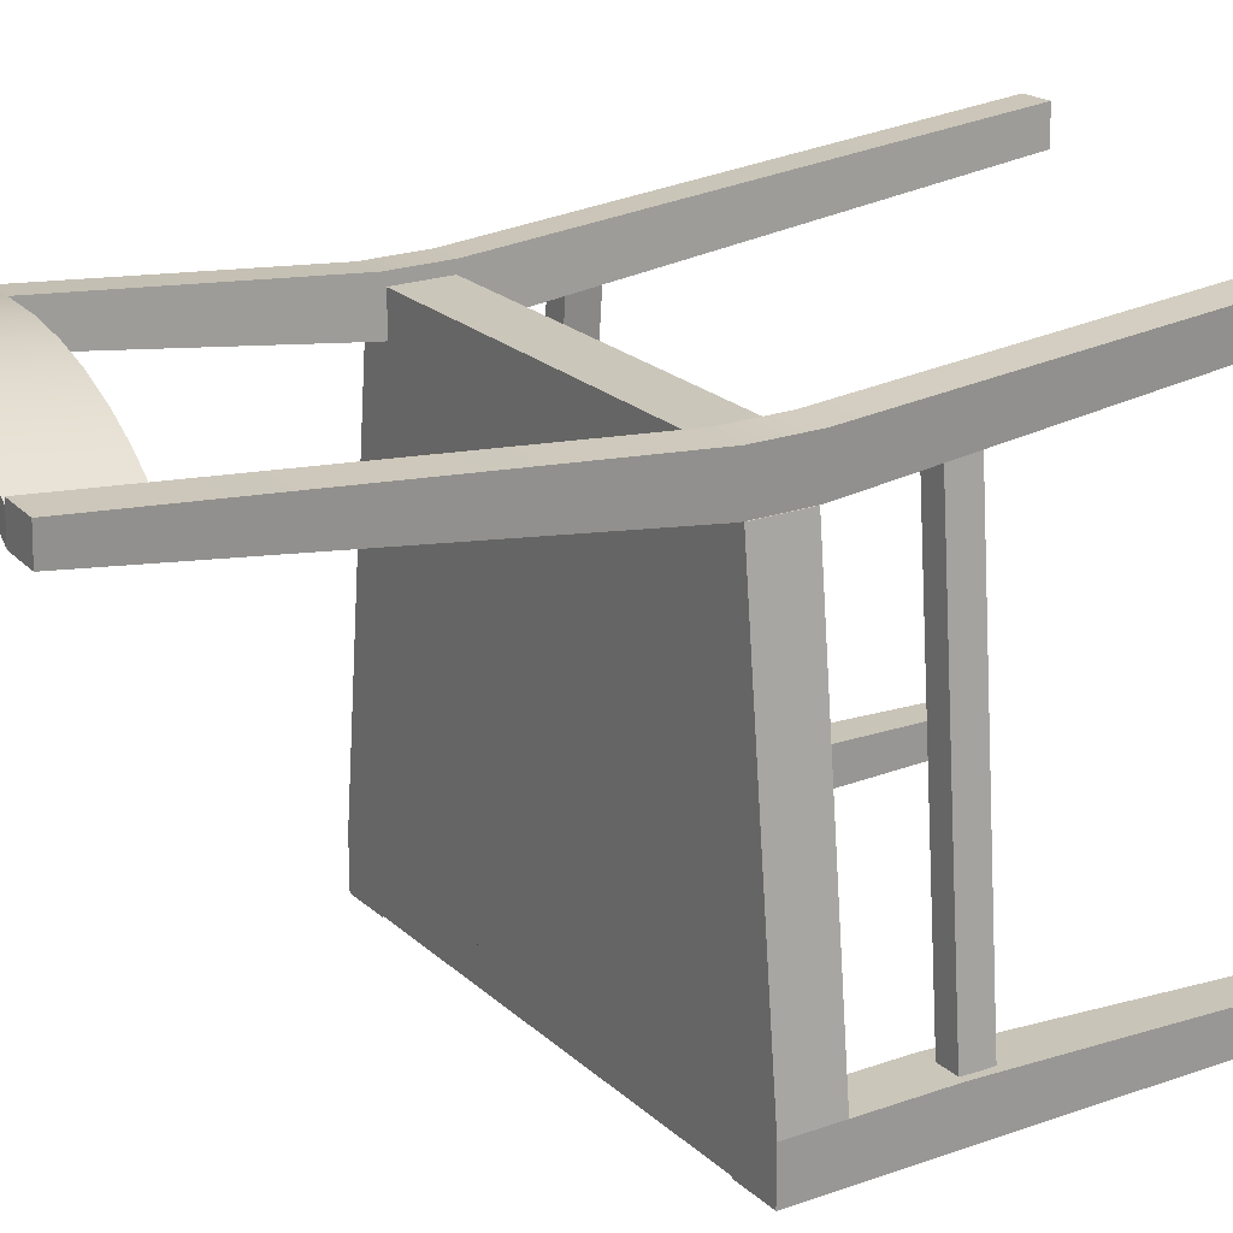
<metadata>
{"format":"obj","ext":"obj","renderer":"f3d","projection":"perspective","resolution":1024,"background":"white","views":[{"elev":21.2,"azim":-122.6,"up":"+Z"}]}
</metadata>
<code>
v -0.1571 0.3157 0.1491
v -0.1547 -0.07704 0.1024
v -0.1547 -0.03029 0.1024
v -0.1566 -0.03029 0.1398
v -0.1809 -0.03029 0.1011
v -0.1832 0.3157 0.1478
v -0.1582 0.3157 0.1724
v -0.1566 -0.07704 0.1398
v -0.1809 -0.07704 0.1011
v -0.1844 0.3157 0.1711
v -0.1827 -0.03029 0.1384
v -0.1568 -0.4698 0.1444
v -0.1827 -0.07704 0.1384
v -0.183 -0.4698 0.1431
v -0.1582 -0.4698 0.1724
v -0.1844 -0.4698 0.1711
v -0.1799 -0.1685 0.1206
v -0.1901 -0.1685 -0.202
v -0.1612 -0.1685 0.1206
v -0.2088 -0.1685 -0.202
v -0.1612 -0.1451 0.1206
v -0.2088 -0.1451 -0.202
v -0.1901 -0.1451 -0.202
v -0.1799 -0.1451 0.1206
v 0.1751 0.3157 0.1473
v 0.1736 -0.07704 0.1006
v 0.1736 -0.03029 0.1006
v 0.1748 -0.03029 0.138
v 0.1474 -0.03029 0.1015
v 0.1489 0.3157 0.1482
v 0.1758 0.3157 0.1707
v 0.1748 -0.07704 0.138
v 0.1474 -0.07704 0.1015
v 0.1486 -0.03029 0.1388
v 0.1749 -0.4698 0.1427
v 0.1486 -0.07704 0.1388
v 0.1487 -0.4698 0.1435
v 0.1496 0.3157 0.1715
v 0.1758 -0.4698 0.1707
v 0.1496 -0.4698 0.1715
v 0.1492 0.2477 0.1594
v 0.1492 0.2502 0.1408
v 0.1486 0.315 0.1495
v 0.1261 0.2484 0.1548
v 0.1255 0.3132 0.1634
v 0.1486 0.3148 0.168
v 0.126 0.2459 0.1733
v 0.1011 0.3118 0.175
v 0.1015 0.2445 0.185
v 0.1254 0.3131 0.182
v 0.1017 0.2469 0.1663
v 0.1009 0.3116 0.1936
v 0.07565 0.3106 0.1841
v 0.07543 0.3105 0.2028
v 0.07602 0.2434 0.1941
v 0.07624 0.2457 0.1755
v 0.04944 0.3098 0.1907
v 0.04914 0.3097 0.2094
v 0.04973 0.2426 0.2007
v 0.05003 0.2449 0.1821
v 0.02269 0.3093 0.1947
v 0.02291 0.2422 0.2047
v 0.02329 0.2444 0.186
v 0.02232 0.3093 0.2134
v -0.004314 0.3092 0.196
v -0.004176 0.242 0.2061
v -0.003721 0.2443 0.1874
v -0.004769 0.3092 0.2147
v -0.03132 0.3094 0.1947
v -0.03186 0.3094 0.2134
v -0.03126 0.2423 0.2047
v -0.03073 0.2446 0.186
v -0.05806 0.31 0.1907
v -0.05867 0.31 0.2094
v -0.05747 0.2452 0.1821
v -0.05808 0.2429 0.2008
v -0.08427 0.311 0.1841
v -0.08496 0.3109 0.2028
v -0.08437 0.2438 0.1942
v -0.08368 0.2461 0.1755
v -0.1097 0.3123 0.175
v -0.1105 0.3121 0.1937
v -0.1099 0.245 0.185
v -0.1091 0.2474 0.1664
v -0.1341 0.3139 0.1634
v -0.1349 0.3137 0.182
v -0.1343 0.2466 0.1734
v -0.1335 0.249 0.1548
v -0.1572 0.3158 0.1495
v -0.1581 0.3155 0.1681
v -0.1575 0.2484 0.1594
v -0.1566 0.2509 0.1409
v 0.1709 -0.1685 0.1204
v 0.1845 -0.1685 -0.2022
v 0.2032 -0.1685 -0.2022
v 0.1522 -0.1685 0.1204
v 0.1845 -0.1451 -0.2022
v 0.1709 -0.1451 0.1204
v 0.2032 -0.1451 -0.2022
v 0.1522 -0.1451 0.1204
v 0.1724 -0.03291 0.1006
v 0.2065 -0.07499 -0.2016
v 0.2065 -0.03291 -0.2016
v 0.1724 -0.07499 0.1006
v 0.1877 -0.07499 -0.2016
v 0.1536 -0.07499 0.101
v 0.1488 -0.07499 0.1024
v 0.1842 -0.07499 -0.171
v 0.1612 -0.07499 0.03321
v 0.1205 -0.07499 0.101
v 0.18 -0.07499 -0.1338
v 0.1842 -0.03945 -0.171
v 0.2065 -0.463 -0.214
v 0.1831 -0.463 -0.239
v 0.2065 -0.463 -0.239
v 0.157 -0.07499 0.07037
v 0.1488 -0.07499 0.1303
v -0.1614 -0.03945 0.101
v 0.1877 -0.03945 -0.2016
v 0.1382 -0.07499 -0.2192
v 0.1831 -0.463 -0.214
v 0.1488 -0.03291 0.1303
v -0.1565 -0.07499 0.1303
v 0.18 -0.03945 -0.1338
v 0.157 -0.03945 0.07037
v 0.1612 -0.03945 0.03321
v 0.08032 -0.07499 0.101
v 0.1536 -0.03945 0.101
v 0.1008 -0.03945 -0.2192
v 0.1382 -0.03945 -0.2192
v -0.1565 -0.03291 0.1303
v 0.167 -0.03291 -0.2192
v -0.1769 -0.03291 -0.2379
v -0.1769 -0.03291 -0.2192
v 0.1205 -0.03945 0.101
v -0.08656 -0.07499 0.101
v -0.124 -0.03945 0.101
v 0.1008 -0.07499 -0.2192
v -0.1769 -0.07499 -0.2379
v 0.1691 -0.03945 -0.2192
v 0.1691 -0.07499 -0.2192
v 0.1691 -0.07499 -0.2379
v 0.1691 -0.03291 -0.2379
v 0.08032 -0.03945 0.101
v -0.124 -0.07499 0.101
v -0.08656 -0.03945 0.101
v -0.1086 -0.07499 -0.2192
v -0.1769 -0.03945 -0.2192
v -0.1614 -0.07499 0.101
v -0.1648 -0.03945 0.07037
v -0.1648 -0.07499 0.07037
v -0.146 -0.07499 -0.2192
v -0.1086 -0.03945 -0.2192
v -0.1769 -0.07499 -0.2192
v -0.1565 -0.07499 0.1025
v -0.2143 -0.03291 -0.2016
v -0.1802 -0.07499 0.1006
v -0.1802 -0.03291 0.1006
v -0.169 -0.07499 0.03321
v -0.169 -0.03945 0.03321
v -0.146 -0.03945 -0.2192
v -0.2143 -0.07499 -0.2016
v -0.1878 -0.07499 -0.1338
v -0.1878 -0.03945 -0.1338
v -0.192 -0.03945 -0.171
v -0.192 -0.07499 -0.171
v -0.1955 -0.07499 -0.2016
v -0.1909 -0.463 -0.239
v -0.2143 -0.463 -0.214
v -0.2143 -0.463 -0.239
v -0.1955 -0.03945 -0.2016
v -0.1909 -0.463 -0.214
v 0.2065 -0.1451 -0.2016
v 0.1877 -0.03291 -0.2016
v 0.1691 -0.1451 -0.2016
v 0.1873 -0.03291 -0.2041
v 0.1488 -0.03291 0.1024
v 0.1866 -0.03291 -0.2065
v 0.172 -0.03291 -0.2189
v 0.1691 -0.03945 -0.2016
v 0.2065 -0.03291 -0.239
v 0.1856 -0.03291 -0.2088
v 0.1744 -0.03291 -0.2183
v 0.1698 -0.03291 -0.2192
v 0.1691 -0.03291 -0.239
v 0.1691 -0.1451 -0.239
v 0.1843 -0.03291 -0.211
v 0.1768 -0.03291 -0.2174
v -0.1565 -0.03291 0.1025
v 0.1691 -0.07499 -0.239
v 0.1828 -0.03291 -0.2129
v 0.179 -0.03291 -0.2162
v 0.1695 -0.03291 -0.2192
v -0.1612 -0.03291 0.1021
v 0.181 -0.03291 -0.2147
v -0.2143 -0.03291 -0.239
v -0.1955 -0.03291 -0.2016
v -0.1769 -0.03291 -0.239
v -0.1793 -0.03291 -0.2192
v -0.1769 -0.07499 -0.239
v -0.1816 -0.03291 -0.2189
v -0.1769 -0.1451 -0.239
v -0.1769 -0.03945 -0.2016
v -0.1839 -0.03291 -0.2182
v -0.1769 -0.1451 -0.2016
v -0.1861 -0.03291 -0.2173
v -0.1953 -0.03291 -0.204
v -0.2143 -0.1451 -0.2016
v -0.1882 -0.03291 -0.216
v -0.1949 -0.03291 -0.2064
v -0.19 -0.03291 -0.2145
v -0.1941 -0.03291 -0.2086
v -0.1916 -0.03291 -0.2127
v -0.193 -0.03291 -0.2108
v 0.157 -0.07517 0.07037
v 0.08032 -0.07517 0.101
v 0.1612 -0.07517 0.03321
v 0.1205 -0.07517 0.101
v 0.1728 -0.03291 0.1006
v 0.1536 -0.03291 0.1013
v 0.1477 -0.03291 0.1116
v -0.1552 -0.03291 0.1116
g mesh1_mesh1-geometry
f 1 2 3
f 2 1 4
f 3 2 1
f 4 1 2
f 2 5 3
f 3 5 2
f 3 6 1
f 1 6 3
f 4 1 7
f 7 1 4
f 8 2 4
f 4 2 8
f 5 2 9
f 9 2 5
f 6 3 5
f 5 3 6
f 10 1 6
f 6 1 10
f 1 10 7
f 7 10 1
f 7 11 4
f 4 11 7
f 2 8 12
f 12 8 2
f 4 13 8
f 8 13 4
f 12 9 2
f 2 9 12
f 14 5 9
f 9 5 14
f 5 11 6
f 6 11 5
f 6 11 10
f 10 11 6
f 11 7 10
f 10 7 11
f 13 4 11
f 11 4 13
f 12 8 15
f 15 8 12
f 16 8 13
f 13 8 16
f 9 12 14
f 14 12 9
f 5 14 13
f 13 14 5
f 11 5 13
f 13 5 11
f 8 16 15
f 15 16 8
f 16 12 15
f 15 12 16
f 13 14 16
f 16 14 13
f 12 16 14
f 14 16 12
g mesh2_mesh2-geometry
l 15 12
l 8 15
l 16 15
l 2 12
l 14 12
l 4 8
l 13 16
l 14 16
l 3 2
l 9 14
l 7 4
l 11 13
l 1 3
l 5 9
l 7 1
l 10 7
l 10 11
l 6 1
l 6 5
l 6 10
g mesh3_mesh3-geometry
f 17 18 19
f 18 17 20
f 19 18 17
f 20 17 18
f 18 21 19
f 19 21 18
f 21 17 19
f 19 17 21
f 17 22 20
f 20 22 17
f 22 18 20
f 20 18 22
f 21 18 23
f 23 18 21
f 17 21 24
f 24 21 17
f 22 17 24
f 24 17 22
f 18 22 23
f 23 22 18
f 23 24 21
f 21 24 23
f 24 23 22
f 22 23 24
g mesh4_mesh4-geometry
l 17 24
l 17 19
l 20 17
l 22 24
l 24 21
l 19 21
l 19 18
l 18 20
l 20 22
l 23 22
l 21 23
l 18 23
g mesh5_mesh5-geometry
f 25 26 27
f 26 25 28
f 27 26 25
f 28 25 26
f 26 29 27
f 27 29 26
f 27 30 25
f 25 30 27
f 28 25 31
f 31 25 28
f 32 26 28
f 28 26 32
f 29 26 33
f 33 26 29
f 30 27 29
f 29 27 30
f 30 31 25
f 25 31 30
f 31 34 28
f 28 34 31
f 26 32 35
f 35 32 26
f 28 36 32
f 32 36 28
f 35 33 26
f 26 33 35
f 37 29 33
f 33 29 37
f 29 34 30
f 30 34 29
f 31 30 38
f 38 30 31
f 34 31 38
f 38 31 34
f 36 28 34
f 34 28 36
f 35 32 39
f 39 32 35
f 40 32 36
f 36 32 40
f 33 35 37
f 37 35 33
f 29 37 36
f 36 37 29
f 34 29 36
f 36 29 34
f 30 34 38
f 38 34 30
f 32 40 39
f 39 40 32
f 40 35 39
f 39 35 40
f 36 37 40
f 40 37 36
f 35 40 37
f 37 40 35
g mesh6_mesh6-geometry
l 39 35
l 32 39
l 40 39
l 26 35
l 37 35
l 28 32
l 36 40
l 37 40
l 27 26
l 33 37
l 31 28
l 34 36
l 25 27
l 29 33
l 31 25
l 38 31
l 38 34
l 30 25
l 30 29
l 30 38
g mesh7_mesh7-geometry
f 41 42 43
f 43 42 41
f 44 42 41
f 41 42 44
f 42 45 43
f 43 45 42
f 41 43 46
f 46 43 41
f 45 42 44
f 44 42 45
f 47 44 41
f 41 44 47
f 45 46 43
f 43 46 45
f 46 47 41
f 41 47 46
f 44 48 45
f 45 48 44
f 44 47 49
f 49 47 44
f 50 46 45
f 45 46 50
f 47 46 50
f 50 46 47
f 48 44 51
f 51 44 48
f 52 45 48
f 48 45 52
f 50 49 47
f 47 49 50
f 49 51 44
f 44 51 49
f 52 50 45
f 45 50 52
f 51 53 48
f 48 53 51
f 54 52 48
f 48 52 54
f 49 50 52
f 52 50 49
f 55 51 49
f 49 51 55
f 53 51 56
f 56 51 53
f 54 48 53
f 53 48 54
f 55 52 54
f 54 52 55
f 52 55 49
f 49 55 52
f 55 56 51
f 51 56 55
f 56 57 53
f 53 57 56
f 58 54 53
f 53 54 58
f 54 59 55
f 55 59 54
f 59 56 55
f 55 56 59
f 57 56 60
f 60 56 57
f 58 53 57
f 57 53 58
f 59 54 58
f 58 54 59
f 59 60 56
f 56 60 59
f 60 61 57
f 57 61 60
f 61 58 57
f 57 58 61
f 58 62 59
f 59 62 58
f 59 63 60
f 60 63 59
f 61 60 63
f 63 60 61
f 58 61 64
f 64 61 58
f 62 58 64
f 64 58 62
f 63 59 62
f 62 59 63
f 63 65 61
f 61 65 63
f 65 64 61
f 61 64 65
f 64 66 62
f 62 66 64
f 62 67 63
f 63 67 62
f 65 63 67
f 67 63 65
f 64 65 68
f 68 65 64
f 66 64 68
f 68 64 66
f 67 62 66
f 66 62 67
f 67 69 65
f 65 69 67
f 69 68 65
f 65 68 69
f 70 66 68
f 68 66 70
f 67 66 71
f 71 66 67
f 69 67 72
f 72 67 69
f 68 69 70
f 70 69 68
f 66 70 71
f 71 70 66
f 71 72 67
f 67 72 71
f 72 73 69
f 69 73 72
f 74 70 69
f 69 70 74
f 74 71 70
f 70 71 74
f 72 71 75
f 75 71 72
f 73 72 75
f 75 72 73
f 74 69 73
f 73 69 74
f 71 74 76
f 76 74 71
f 75 71 76
f 76 71 75
f 75 77 73
f 73 77 75
f 78 74 73
f 73 74 78
f 78 76 74
f 74 76 78
f 75 76 79
f 79 76 75
f 77 75 80
f 80 75 77
f 78 73 77
f 77 73 78
f 76 78 79
f 79 78 76
f 79 80 75
f 75 80 79
f 80 81 77
f 77 81 80
f 82 78 77
f 77 78 82
f 82 79 78
f 78 79 82
f 80 79 83
f 83 79 80
f 81 80 84
f 84 80 81
f 82 77 81
f 81 77 82
f 79 82 83
f 83 82 79
f 83 84 80
f 80 84 83
f 84 85 81
f 81 85 84
f 86 82 81
f 81 82 86
f 86 83 82
f 82 83 86
f 87 84 83
f 83 84 87
f 85 84 88
f 88 84 85
f 86 81 85
f 85 81 86
f 83 86 87
f 87 86 83
f 87 88 84
f 84 88 87
f 88 89 85
f 85 89 88
f 90 86 85
f 85 86 90
f 90 87 86
f 86 87 90
f 91 88 87
f 87 88 91
f 89 88 92
f 92 88 89
f 90 85 89
f 89 85 90
f 87 90 91
f 91 90 87
f 91 92 88
f 88 92 91
f 91 89 92
f 92 89 91
f 91 90 89
f 89 90 91
g mesh8_mesh8-geometry
l 50 52
l 46 50
l 52 54
l 46 41
l 46 43
l 54 58
l 41 42
l 41 47
l 43 41
l 43 45
l 43 42
l 58 64
l 42 44
l 47 49
l 45 48
l 64 68
l 44 51
l 49 55
l 48 53
l 68 70
l 51 56
l 55 59
l 53 57
l 70 74
l 56 60
l 59 62
l 57 61
l 74 78
l 60 63
l 62 66
l 61 65
l 78 82
l 63 67
l 66 71
l 65 69
l 82 86
l 67 72
l 71 76
l 69 73
l 86 90
l 72 75
l 76 79
l 73 77
l 90 91
l 89 90
l 75 80
l 79 83
l 77 81
l 92 91
l 87 91
l 91 89
l 89 92
l 85 89
l 80 84
l 83 87
l 81 85
l 88 92
l 84 88
g mesh9_mesh9-geometry
f 93 94 95
f 94 93 96
f 95 94 93
f 96 93 94
f 97 95 94
f 94 95 97
f 95 98 93
f 93 98 95
f 98 96 93
f 93 96 98
f 96 97 94
f 94 97 96
f 95 97 99
f 99 97 95
f 98 95 99
f 99 95 98
f 96 98 100
f 100 98 96
f 97 96 100
f 100 96 97
f 97 98 99
f 99 98 97
f 98 97 100
f 100 97 98
g mesh10_mesh10-geometry
l 96 100
l 96 93
l 94 96
l 97 100
l 100 98
l 93 98
l 93 95
l 95 94
l 94 97
l 99 97
l 98 99
l 95 99
g mesh11_mesh11-geometry
f 101 102 103
f 102 101 104
f 104 105 102
f 106 104 107
f 105 104 108
f 109 104 106
f 106 107 110
f 108 104 111
f 112 105 108
f 113 114 115
f 111 104 109
f 109 106 116
f 110 107 117
f 110 118 106
f 112 108 111
f 105 112 119
f 120 112 108
f 114 113 121
f 122 123 117
f 124 111 109
f 125 116 106
f 126 109 116
f 110 117 123
f 127 118 110
f 106 118 128
f 112 111 124
f 129 111 124
f 112 120 130
f 123 122 131
f 132 133 134
f 124 109 126
f 125 135 116
f 126 116 125
f 125 106 128
f 109 127 126
f 110 123 127
f 136 118 127
f 128 118 137
f 111 129 138
f 139 120 138
f 120 140 138
f 141 139 142
f 140 120 141
f 133 132 143
f 110 116 135
f 144 126 127
f 127 123 136
f 145 118 136
f 128 137 146
f 139 141 120
f 139 138 147
f 138 140 147
f 148 130 129
f 133 142 139
f 148 140 130
f 142 133 143
f 128 144 135
f 136 123 145
f 118 145 149
f 137 150 145
f 151 150 118
f 128 146 144
f 139 147 152
f 147 140 152
f 148 129 153
f 154 140 148
f 145 123 155
f 156 157 158
f 145 155 149
f 151 118 149
f 136 159 146
f 159 160 150
f 151 145 150
f 159 150 151
f 160 146 159
f 139 152 154
f 152 140 154
f 148 153 161
f 149 155 157
f 157 156 162
f 149 157 151
f 151 157 159
f 163 160 159
f 147 153 163
f 163 157 162
f 159 157 163
f 163 164 160
f 164 163 153
f 161 152 165
f 166 164 163
f 163 162 166
f 166 165 152
f 166 165 164
f 166 162 167
f 167 165 166
f 168 169 170
f 165 167 171
f 169 168 172
g mesh11_mesh11-geometry
f 103 102 101
f 104 101 102
f 102 103 173
f 103 101 174
f 101 107 104
f 104 107 101
f 102 105 104
f 173 103 113
f 173 175 102
f 176 174 101
f 174 176 103
f 107 101 177
f 177 101 107
f 107 104 106
f 108 104 105
f 105 102 175
f 113 103 115
f 173 113 175
f 178 176 101
f 176 178 103
f 177 179 101
f 122 107 177
f 177 107 122
f 106 104 109
f 110 107 106
f 111 104 108
f 108 105 112
f 180 105 175
f 181 115 103
f 115 114 113
f 121 175 113
f 182 178 101
f 178 182 103
f 179 183 101
f 184 179 177
f 107 122 117
f 117 122 107
f 122 134 177
f 109 104 111
f 116 106 109
f 117 107 110
f 106 118 110
f 108 120 111
f 111 108 112
f 108 124 111
f 111 124 108
f 119 112 105
f 108 112 120
f 124 108 112
f 112 108 124
f 119 105 180
f 180 175 141
f 115 181 114
f 181 103 185
f 121 113 114
f 175 121 186
f 187 182 101
f 182 185 103
f 183 188 101
f 179 185 183
f 184 185 179
f 132 184 177
f 117 123 122
f 134 132 177
f 189 134 122
f 109 111 124
f 106 116 125
f 116 126 109
f 109 126 116
f 116 109 126
f 123 117 110
f 110 118 127
f 128 118 106
f 138 111 120
f 124 111 112
f 124 111 129
f 119 180 112
f 130 120 112
f 130 124 112
f 112 124 130
f 141 175 142
f 141 140 180
f 186 114 181
f 185 190 181
f 114 186 121
f 186 190 175
f 187 185 182
f 191 187 101
f 188 192 101
f 183 185 188
f 193 185 184
f 131 122 123
f 134 133 132
f 194 134 189
f 189 122 131
f 126 109 124
f 116 135 125
f 126 116 125
f 125 116 126
f 125 116 126
f 128 106 125
f 126 127 109
f 127 123 110
f 127 118 136
f 144 110 127
f 127 110 144
f 137 118 128
f 138 129 111
f 129 120 138
f 138 120 129
f 138 120 139
f 138 140 120
f 124 129 126
f 124 130 129
f 129 130 124
f 130 112 180
f 120 129 130
f 130 129 120
f 142 175 190
f 142 139 141
f 140 130 180
f 141 120 140
f 190 186 181
f 142 185 190
f 190 185 142
f 191 185 187
f 195 191 101
f 192 195 101
f 188 185 192
f 143 185 193
f 189 123 131
f 131 123 189
f 143 132 133
f 134 196 133
f 197 134 194
f 158 189 194
f 194 189 158
f 135 116 110
f 128 125 135
f 144 125 135
f 135 125 144
f 125 144 126
f 126 144 125
f 127 126 144
f 136 123 127
f 136 118 145
f 110 144 135
f 135 144 110
f 118 137 150
f 146 137 128
f 120 141 139
f 147 138 139
f 147 140 138
f 144 126 129
f 129 130 148
f 139 142 133
f 130 140 148
f 185 142 143
f 143 142 185
f 195 185 191
f 192 185 195
f 132 143 193
f 123 189 155
f 155 189 123
f 143 133 142
f 198 133 196
f 199 196 134
f 199 134 197
f 194 158 197
f 157 189 158
f 158 189 157
f 135 144 128
f 145 123 136
f 149 145 118
f 137 136 145
f 145 136 137
f 136 159 145
f 160 137 150
f 150 137 160
f 145 150 137
f 118 150 151
f 136 137 146
f 146 137 136
f 137 160 146
f 146 160 137
f 144 146 128
f 152 147 139
f 152 140 147
f 153 144 129
f 153 129 148
f 200 133 139
f 139 133 200
f 148 140 154
f 189 157 155
f 155 157 189
f 155 123 145
f 133 200 198
f 198 200 133
f 198 196 200
f 201 196 199
f 201 199 197
f 156 197 158
f 158 157 156
f 149 155 145
f 149 118 151
f 151 145 159
f 146 159 136
f 150 159 160
f 160 159 150
f 150 160 159
f 150 145 151
f 159 150 151
f 151 150 159
f 151 150 159
f 159 146 160
f 160 146 153
f 146 144 153
f 153 152 147
f 147 152 153
f 147 152 163
f 154 152 139
f 154 140 152
f 161 153 148
f 200 202 139
f 148 154 203
f 157 155 149
f 200 196 202
f 204 196 201
f 204 201 197
f 156 196 197
f 162 156 157
f 151 157 149
f 159 157 151
f 159 160 163
f 164 160 153
f 152 153 161
f 161 153 152
f 163 153 147
f 166 163 152
f 154 139 205
f 164 161 153
f 153 161 164
f 203 161 148
f 205 139 202
f 203 154 205
f 196 170 202
f 206 196 204
f 206 204 197
f 197 196 207
f 156 169 196
f 162 208 156
f 162 157 163
f 163 157 159
f 160 164 163
f 153 163 164
f 165 152 161
f 163 164 166
f 166 162 163
f 166 164 163
f 163 164 166
f 152 165 166
f 161 164 165
f 165 164 161
f 161 203 165
f 202 168 205
f 205 208 203
f 168 202 170
f 170 196 169
f 209 196 206
f 209 206 197
f 207 196 210
f 207 210 197
f 208 169 156
f 167 208 162
f 164 165 166
f 164 166 165
f 165 166 164
f 167 162 166
f 166 165 167
f 171 165 203
f 172 205 168
f 167 203 208
f 205 172 208
f 170 169 168
f 211 196 209
f 211 209 197
f 210 196 212
f 210 212 197
f 169 208 172
f 171 167 165
f 171 203 167
f 172 168 169
f 213 196 211
f 213 211 197
f 212 196 214
f 212 214 197
f 214 196 213
f 214 213 197
g mesh11_mesh11-geometry
f 173 103 102
f 113 103 173
f 102 175 173
f 103 176 174
f 175 102 105
f 115 103 113
f 175 113 173
f 103 178 176
f 175 105 180
f 103 115 181
f 113 175 121
f 103 182 178
f 111 120 108
f 180 105 119
f 141 175 180
f 114 181 115
f 185 103 181
f 186 121 175
f 103 185 182
f 183 185 179
f 179 185 184
f 120 111 138
f 142 175 141
f 180 140 141
f 181 114 186
f 181 190 185
f 121 186 114
f 175 190 186
f 182 185 187
f 188 185 183
f 184 185 193
f 190 175 142
f 181 186 190
f 187 185 191
f 192 185 188
f 193 185 143
f 133 196 134
f 191 185 195
f 195 185 192
f 193 143 132
f 196 133 198
f 134 196 199
f 197 158 194
f 145 159 136
f 200 196 198
f 199 196 201
f 158 197 156
f 159 145 151
f 163 152 147
f 139 202 200
f 203 154 148
f 202 196 200
f 201 196 204
f 197 196 156
f 152 163 166
f 205 139 154
f 202 139 205
f 205 154 203
f 202 170 196
f 204 196 206
f 207 196 197
f 196 169 156
f 156 208 162
f 205 168 202
f 203 208 205
f 170 202 168
f 169 196 170
f 206 196 209
f 210 196 207
f 156 169 208
f 162 208 167
f 168 205 172
f 208 203 167
f 208 172 205
f 209 196 211
f 212 196 210
f 172 208 169
f 167 203 171
f 211 196 213
f 214 196 212
f 213 196 214
g mesh11_mesh11-geometry
f 174 101 103
f 101 174 176
f 101 176 178
f 101 179 177
f 101 178 182
f 101 183 179
f 177 179 184
f 177 134 122
f 101 182 187
f 101 188 183
f 177 184 132
f 177 132 134
f 122 134 189
f 112 180 119
f 101 187 191
f 101 192 188
f 189 134 194
f 131 122 189
f 126 129 124
f 180 112 130
f 180 130 140
f 101 191 195
f 101 195 192
f 194 134 197
f 135 125 128
f 150 137 118
f 129 126 144
f 197 134 199
f 129 144 153
f 197 199 201
f 153 146 160
f 153 144 146
f 197 201 204
f 153 160 164
f 148 161 203
f 197 204 206
f 165 203 161
f 197 206 209
f 197 210 207
f 203 165 171
f 197 209 211
f 197 212 210
f 197 211 213
f 197 214 212
f 197 213 214
g mesh12_mesh12-geometry
f 215 216 217
f 216 215 218
g mesh12_mesh12-geometry
f 217 216 215
f 218 215 216
g mesh13_mesh13-geometry
l 131 123
l 189 131
l 194 189
l 189 155
l 158 194
l 157 155
l 158 157
g mesh14_mesh14-geometry
l 101 177
l 219 101
l 177 122
l 177 107
l 122 117
l 107 117
g mesh15_mesh15-geometry
l 135 144
l 110 135
l 127 144
g mesh16_mesh16-geometry
l 159 160
g mesh17_mesh17-geometry
l 151 150
g mesh18_mesh18-geometry
l 220 174
g mesh19_mesh19-geometry
l 198 133
l 200 198
l 139 133
l 200 139
g mesh20_mesh20-geometry
l 146 137
l 136 146
l 145 137
g mesh21_mesh21-geometry
l 138 129
g mesh22_mesh22-geometry
l 120 130
g mesh23_mesh23-geometry
l 126 125
l 109 126
g mesh24_mesh24-geometry
l 166 165
g mesh25_mesh25-geometry
l 163 164
g mesh26_mesh26-geometry
l 152 161
g mesh27_mesh27-geometry
l 221 222

</code>
